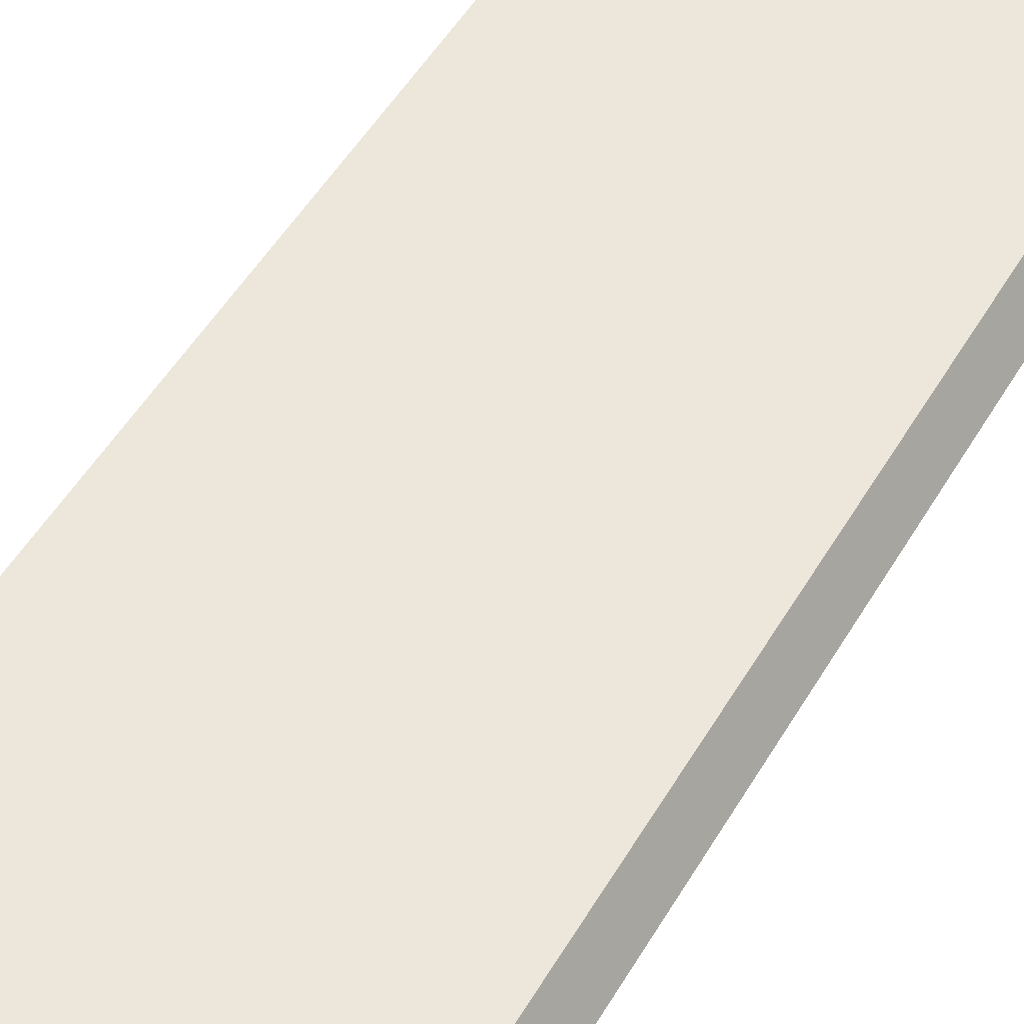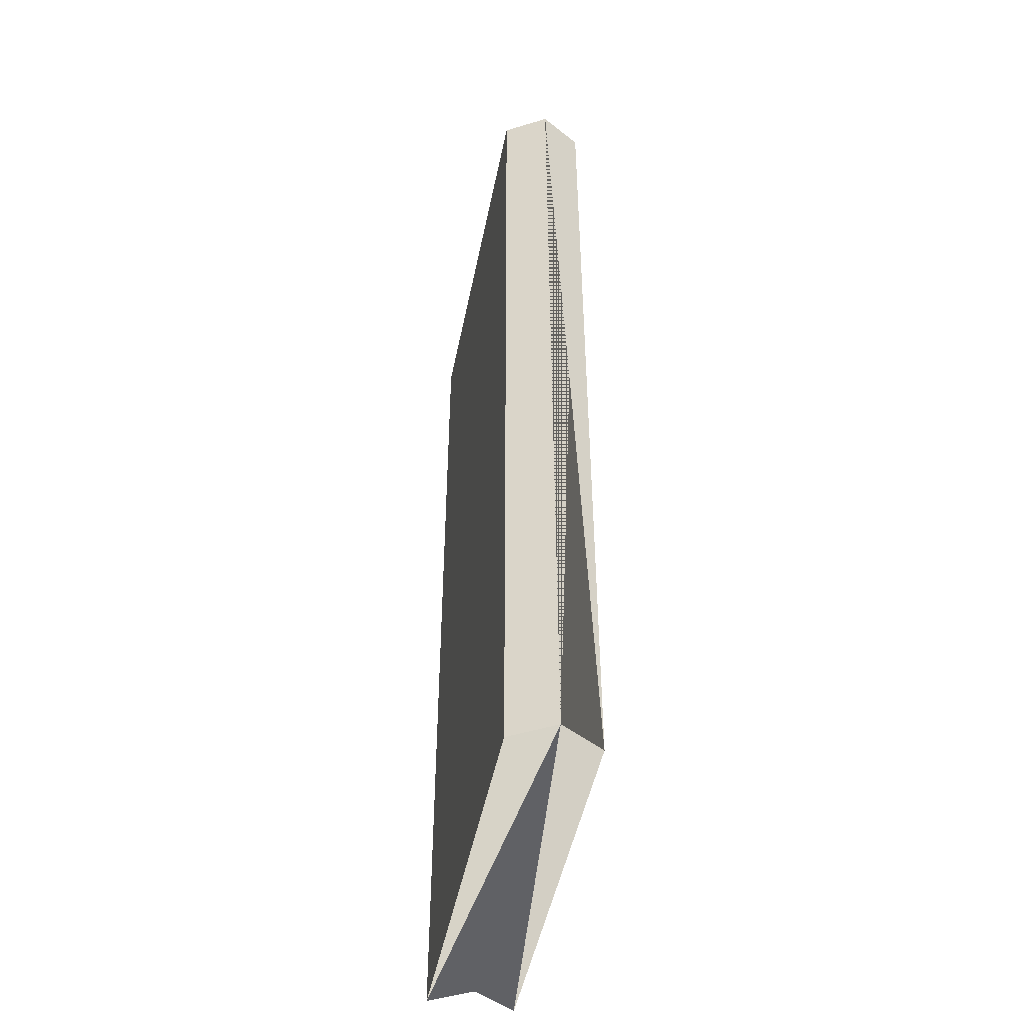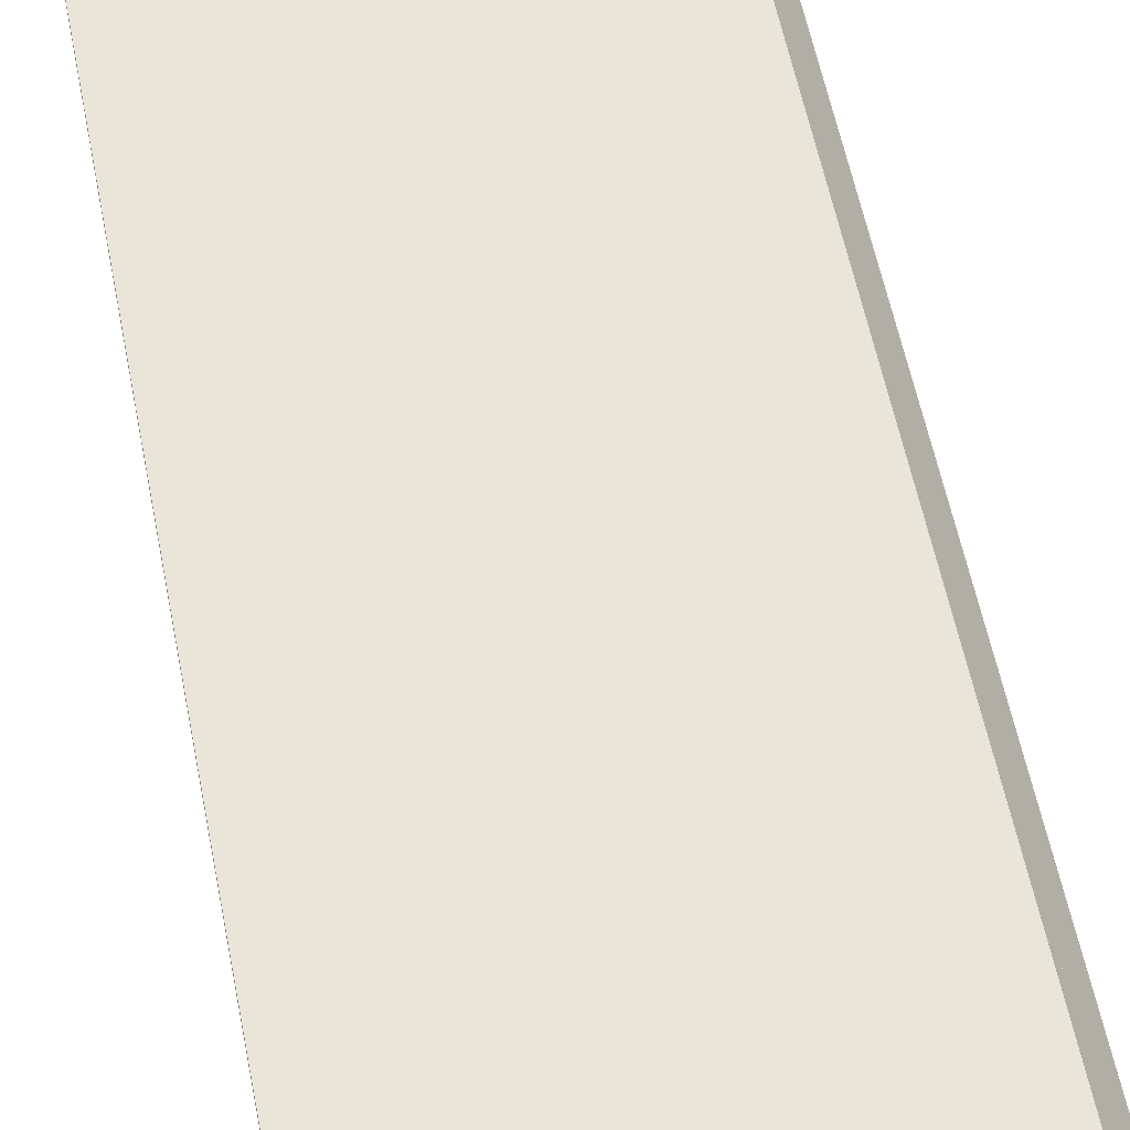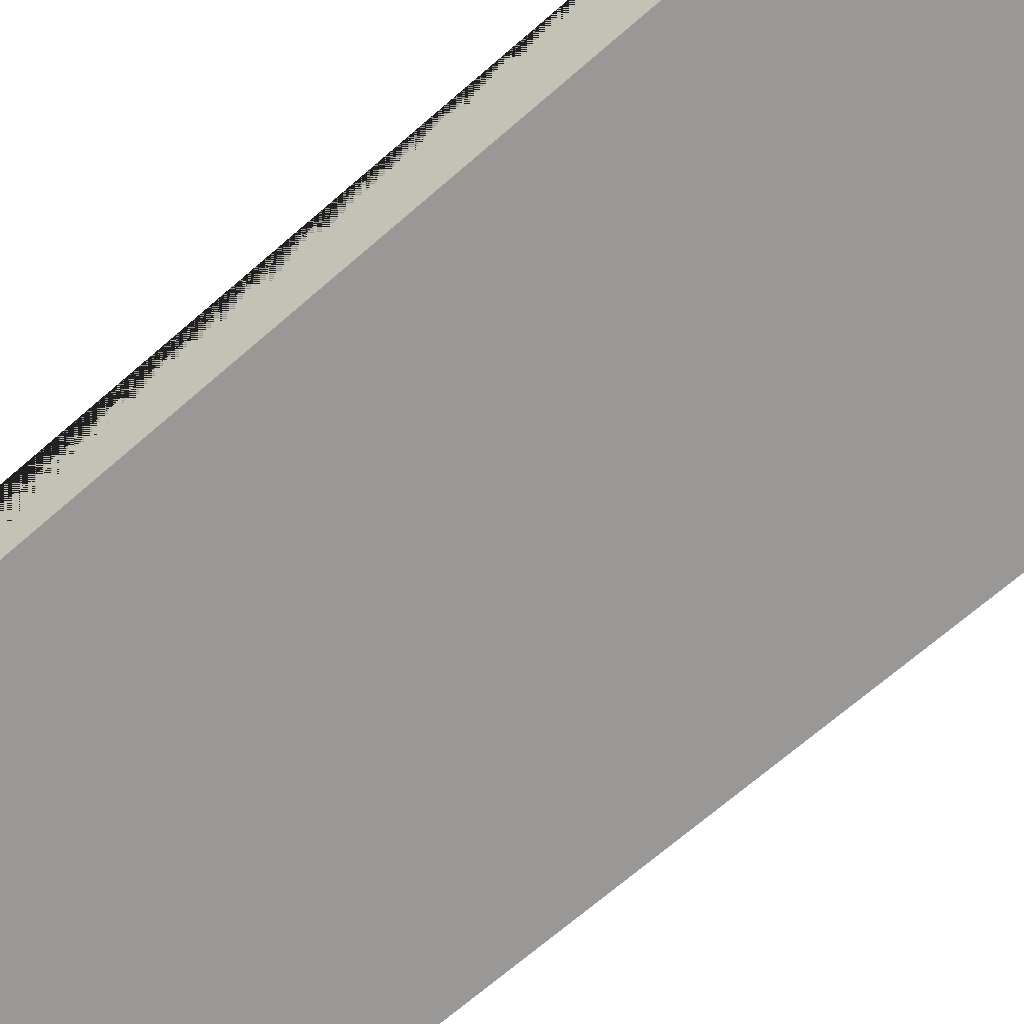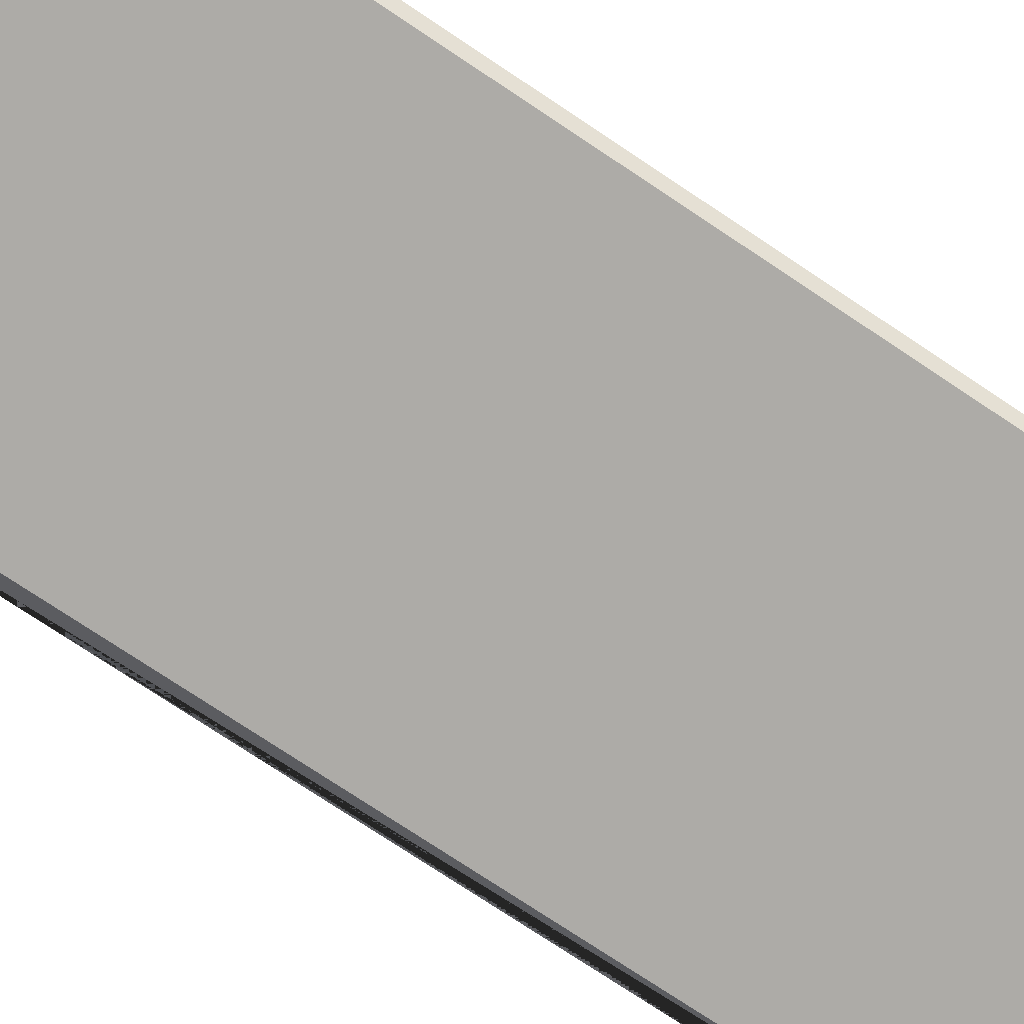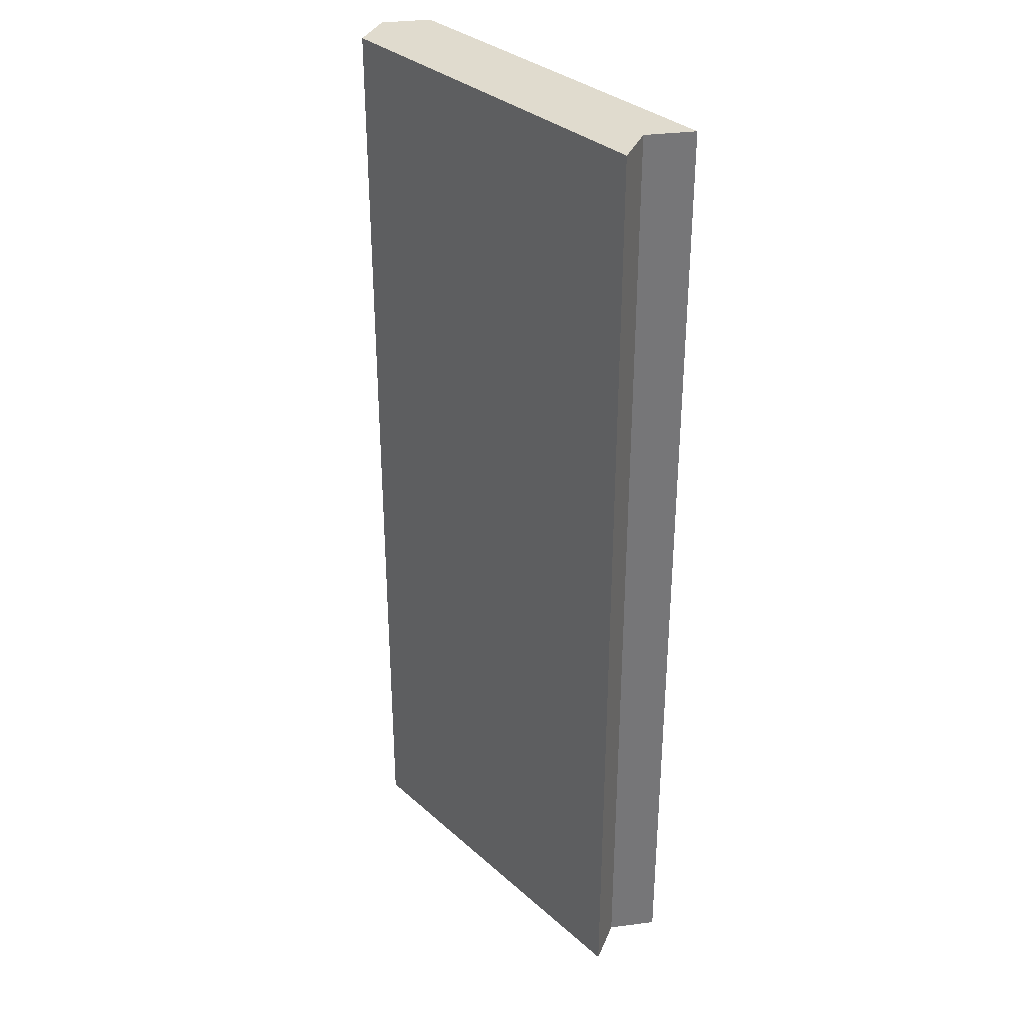
<metadata>
{"format":"obj","ext":"obj","renderer":"f3d","projection":"perspective","resolution":1024,"background":"white","views":[{"elev":53.6,"azim":30.5,"up":"+Z"},{"elev":-48.5,"azim":78.7,"up":"+Y"},{"elev":58.6,"azim":-11.3,"up":"+Z"},{"elev":-68.7,"azim":131.1,"up":"+Z"},{"elev":-76.4,"azim":-123.6,"up":"+Z"},{"elev":33.5,"azim":-130.0,"up":"+Y"}]}
</metadata>
<code>
o Cap_E
g Cap_E
v 0.8969 -0.125 0.01087
v 0.8969 0.125 0.01087
v 0.9031 0.125 -7e-06
v 0.9031 -0.125 -7e-06
v 0.995 0.125 0.01087
v 0.995 -0.125 0.01087
v 1.001 0.125 -0
v 1.001 -0.125 -0
v 0.9031 0.125 7e-06
v 0.9031 -0.125 7e-06
v 1.001 -0.125 0
v 1.001 0.125 0
v 1.001 0.125 0
v 0.995 0.125 -0.01087
v 0.8969 0.125 -0.01087
v 0.9031 0.125 7e-06
v 0.9031 -0.125 7e-06
v 0.8969 -0.125 -0.01087
v 1.001 -0.125 0
v 0.995 -0.125 -0.01087
v 1.001 0.125 -0
v 1.001 -0.125 -0
v 0.9031 -0.125 -7e-06
v 0.9031 0.125 -7e-06
f 4 1 2 3
f 6 5 2 1
f 8 7 5 6
f 7 3 2 5
f 9 10 11 12
f 13 14 15 16
f 17 16 15 18
f 19 20 14 13
f 20 18 15 14
f 24 21 22 23
f 23 4 3 24
f 22 1 4 23
f 21 6 1 22
f 24 8 6 21
f 17 10 9 16
f 18 11 10 17
f 20 12 11 18
f 19 9 12 20
f 8 19 13 7
f 16 3 7 13

</code>
